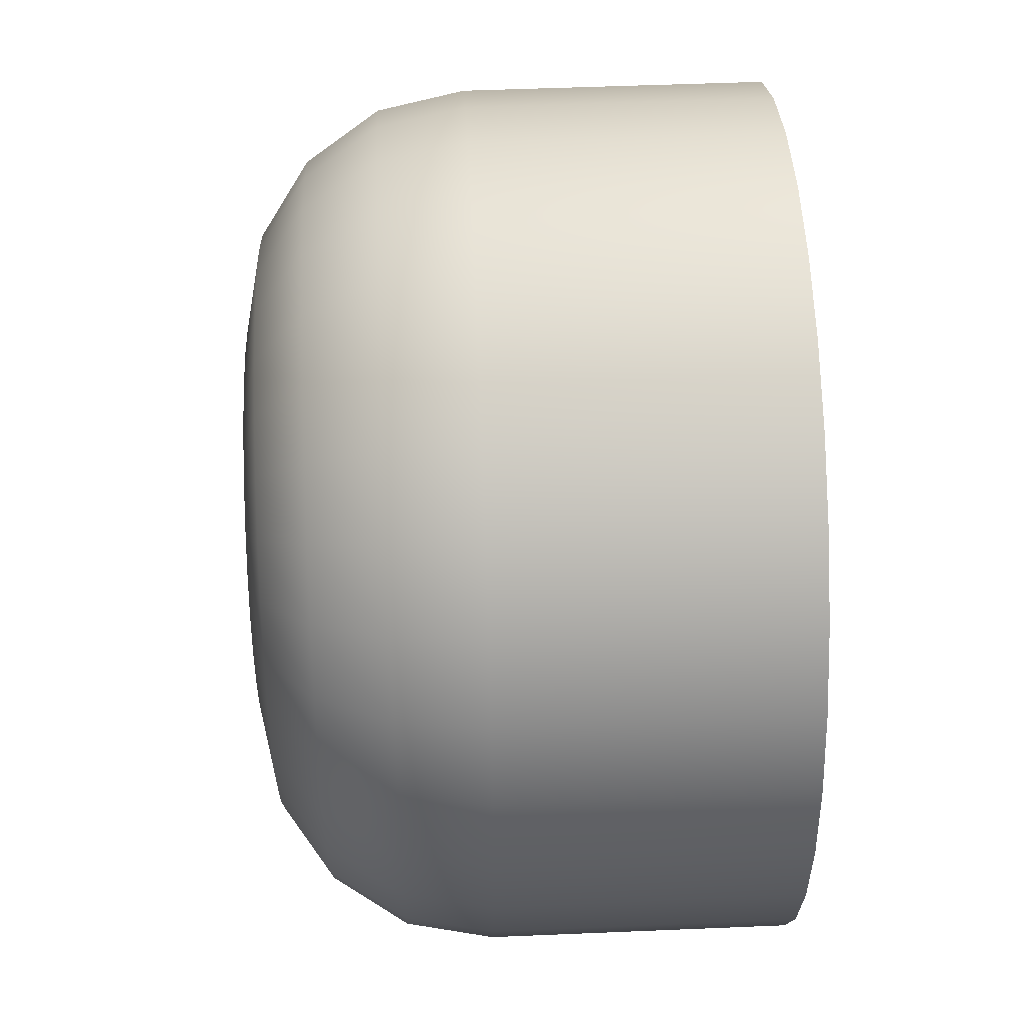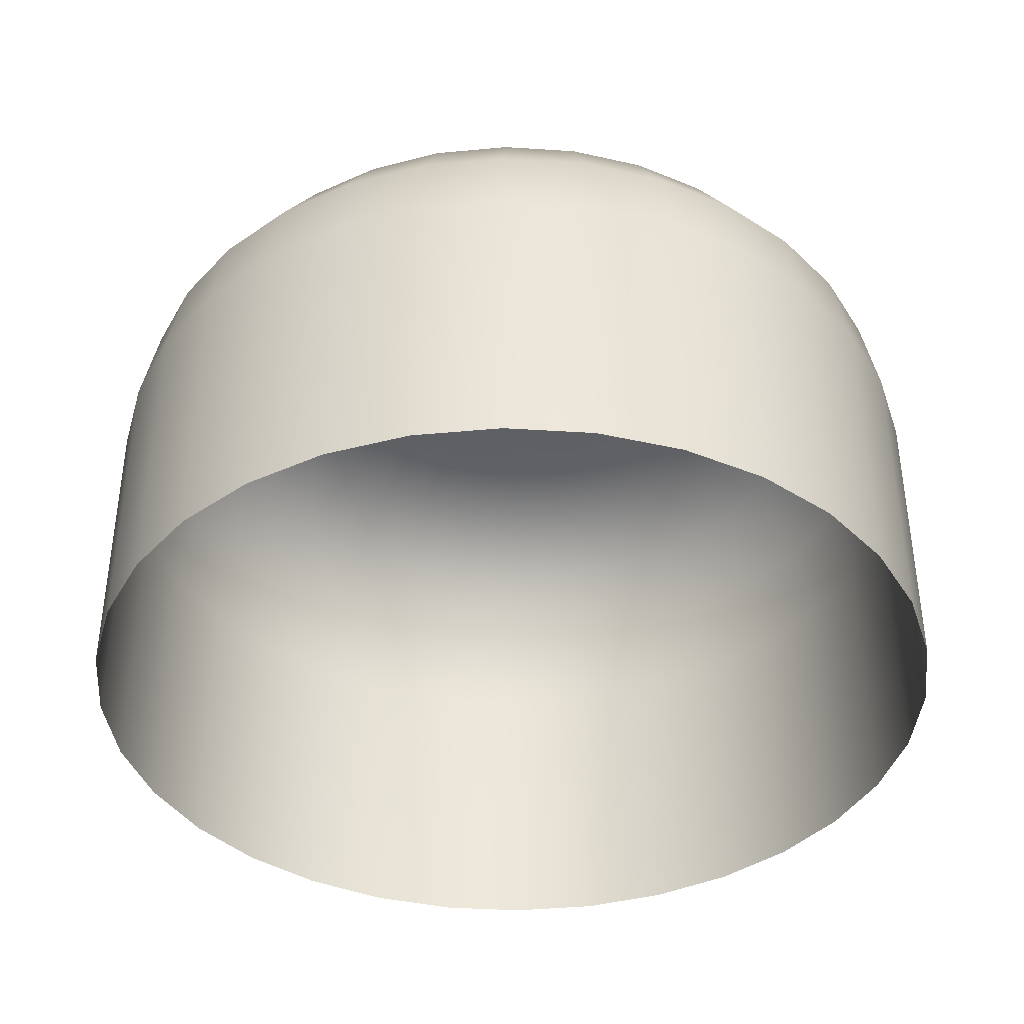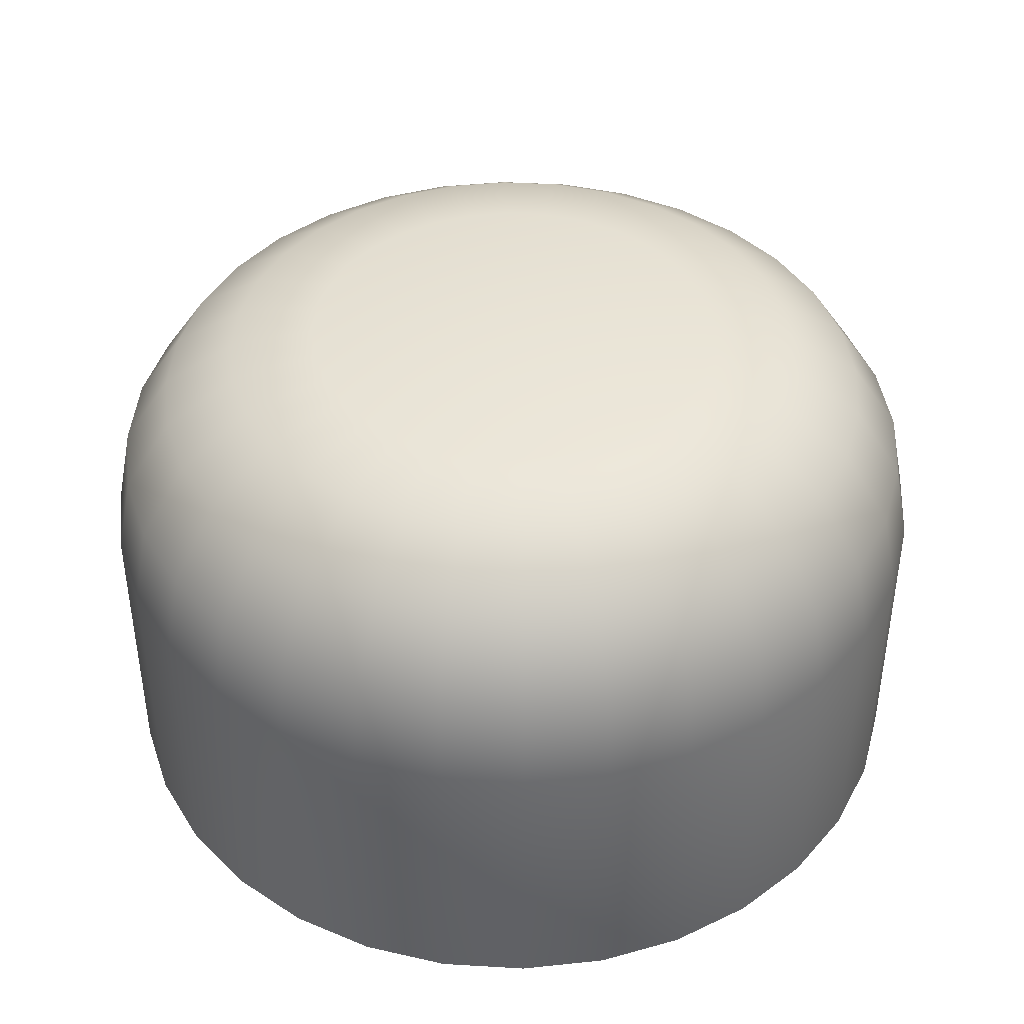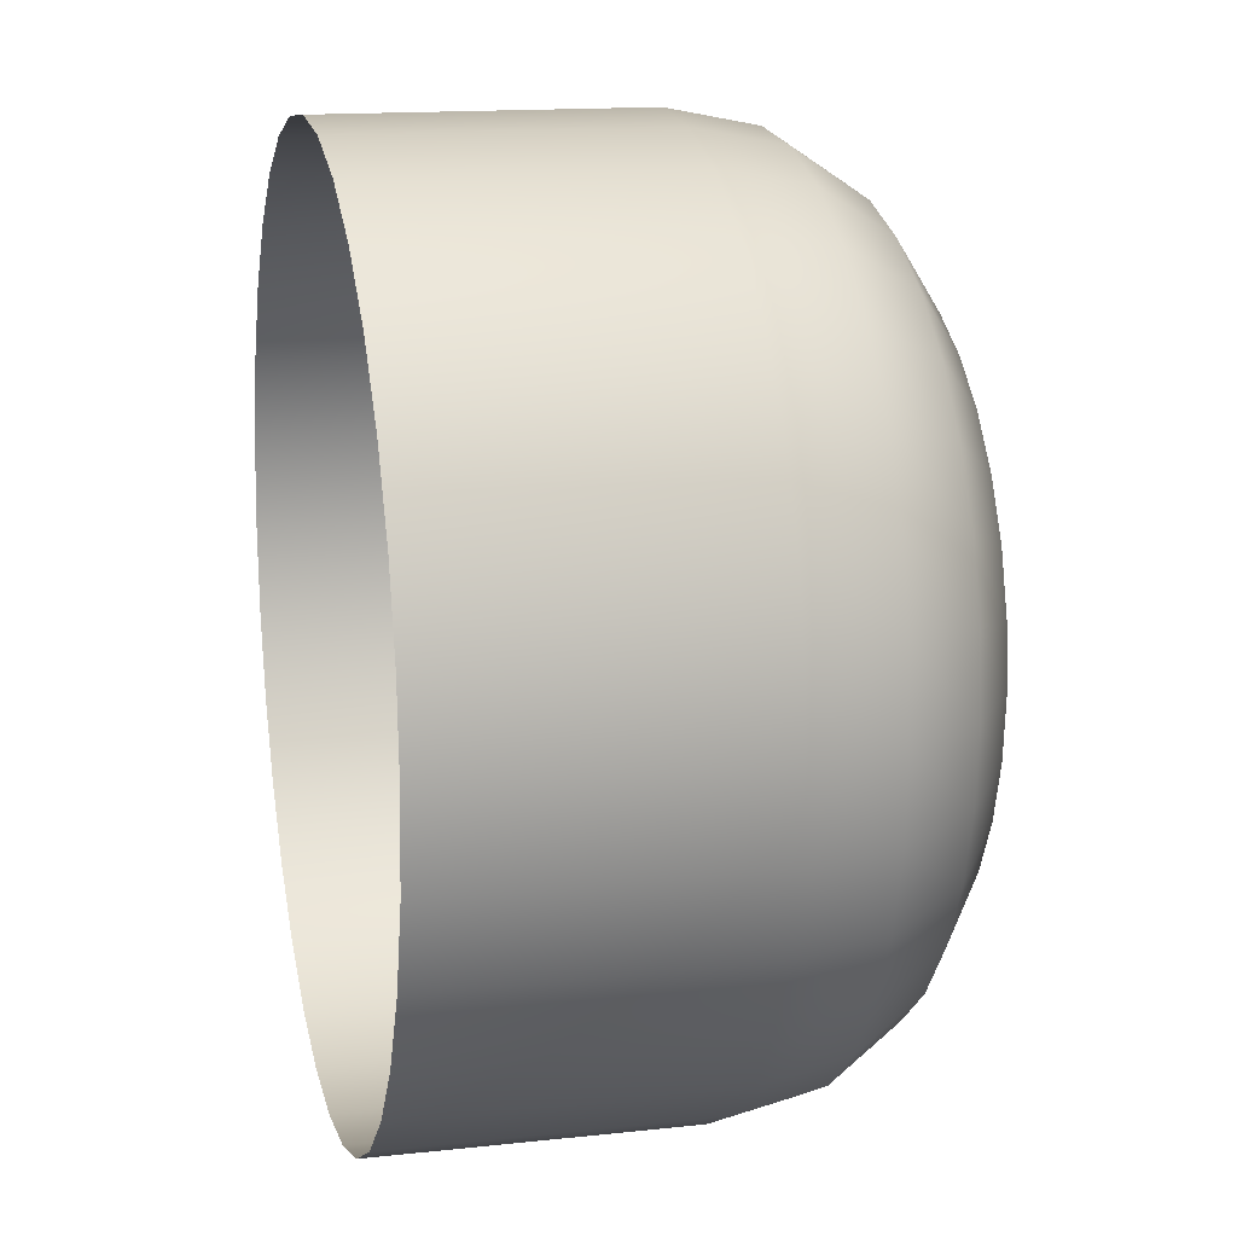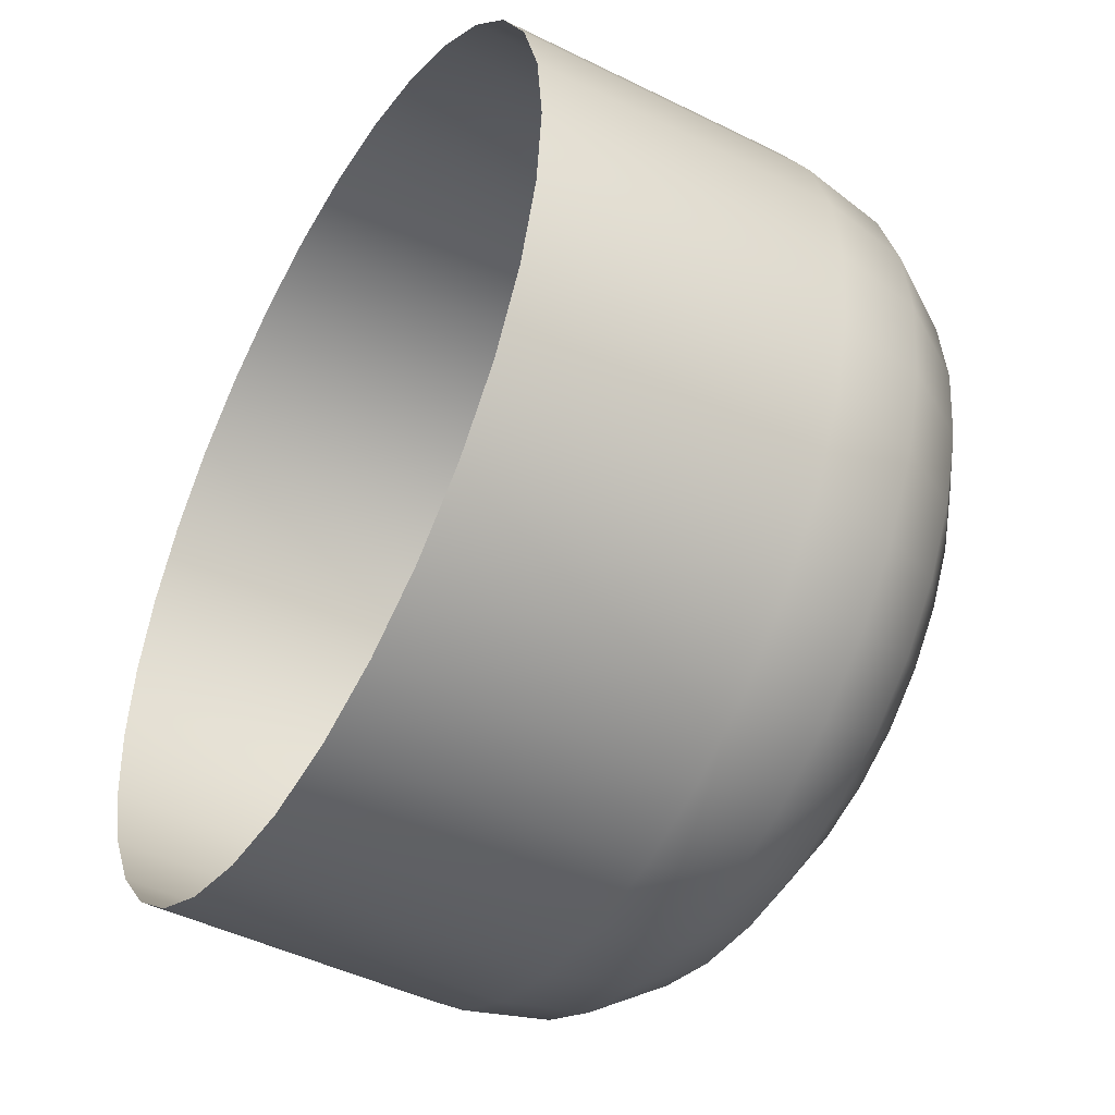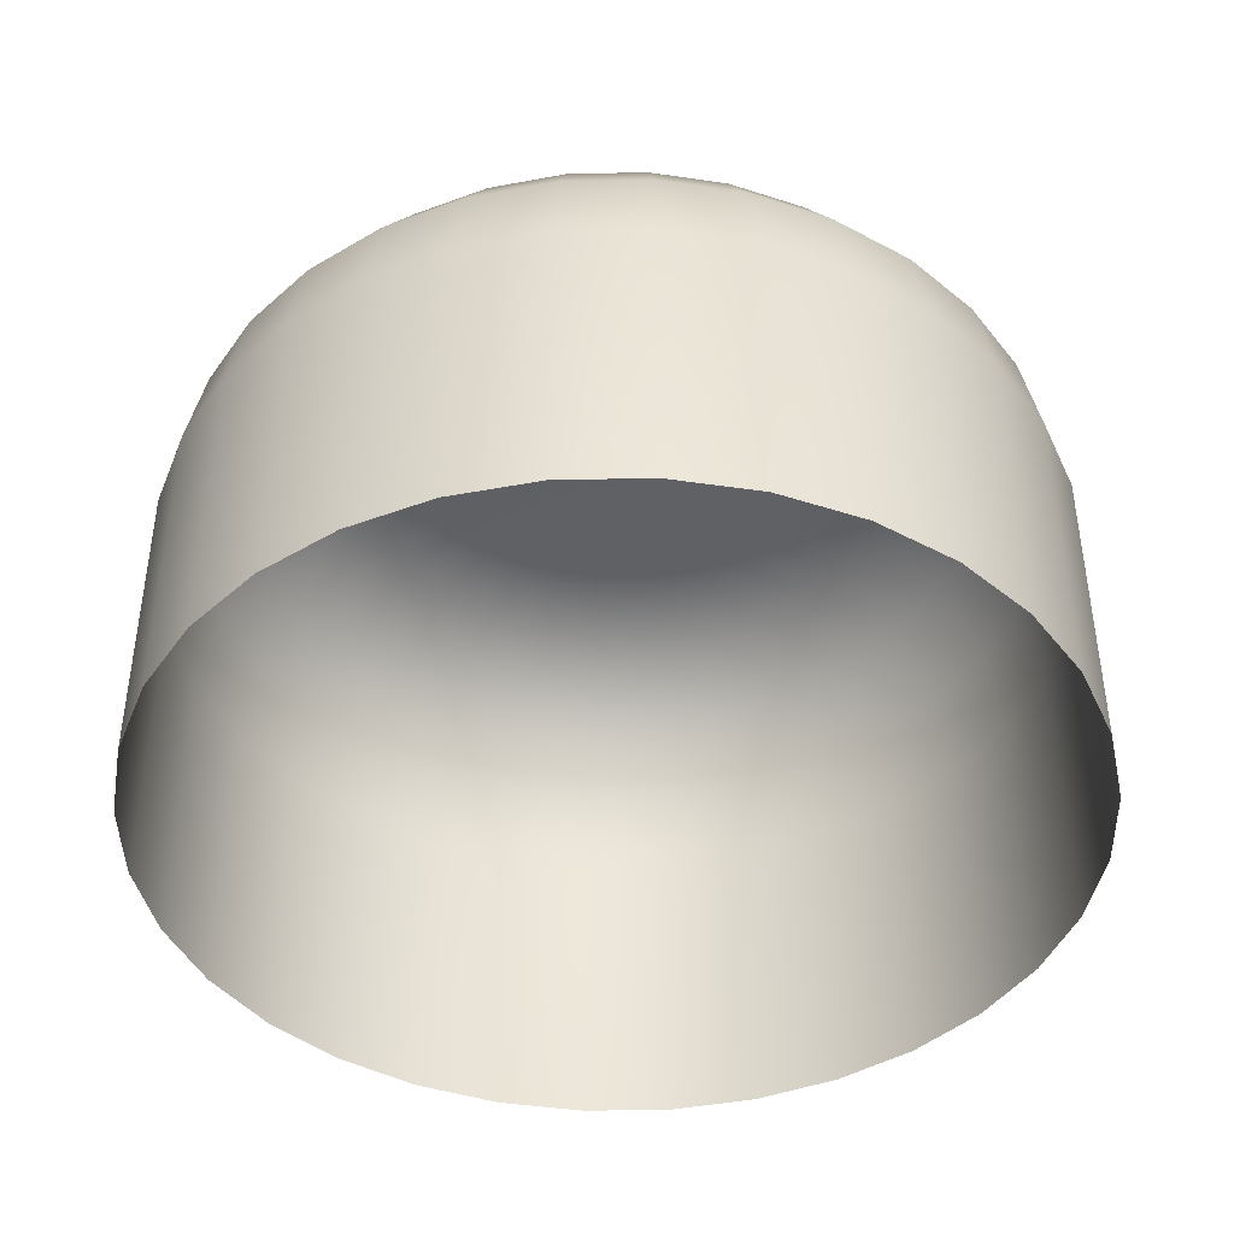
<metadata>
{"format":"obj","ext":"obj","renderer":"f3d","projection":"perspective","resolution":1024,"background":"white","views":[{"elev":48.5,"azim":87.3,"up":"+Y"},{"elev":-39.6,"azim":46.1,"up":"+Z"},{"elev":42.1,"azim":-46.6,"up":"+Z"},{"elev":14.7,"azim":-103.3,"up":"+Y"},{"elev":-46.4,"azim":-119.5,"up":"+Y"},{"elev":-43.0,"azim":175.7,"up":"+Z"}]}
</metadata>
<code>
o ButtonsSide_ButtonE_0
v -0.000997 0.005014 -0.001022
v -0.000997 0.005014 0.002483
v 0 0.005113 0.002483
v 0 0.005113 -0.001022
v 0.001956 0.004723 -0.001022
v 0.001956 0.004723 0.002483
v 0.00284 0.004251 0.002483
v 0.00284 0.004251 -0.001022
v 0.003615 0.003615 0.002483
v 0.003615 0.003615 -0.001022
v 0.004251 0.00284 0.002483
v 0.004251 0.00284 -0.001022
v 0.004723 0.001956 0.002483
v 0.004723 0.001956 -0.001022
v 0.005014 0.000997 0.002483
v 0.005014 0.000997 -0.001022
v 0.005113 0 0.002483
v 0.005113 0 -0.001022
v 0.005113 0 -0.001022
v 0.005113 0 0.002483
v 0.005014 -0.000997 0.002483
v 0.005014 -0.000997 -0.001022
v 0.004723 -0.001956 0.002483
v 0.004723 -0.001956 -0.001022
v 0.004251 -0.00284 0.002483
v 0.004251 -0.00284 -0.001022
v 0.003615 -0.003615 0.002483
v 0.003615 -0.003615 -0.001022
v 0.00284 -0.004251 0.002483
v 0.00284 -0.004251 -0.001022
v 0.001956 -0.004723 0.002483
v 0.001956 -0.004723 -0.001022
v 0.000997 -0.005014 0.002483
v 0.000997 -0.005014 -0.001022
v -0 -0.005113 0.002483
v -0 -0.005113 -0.001022
v -0.000997 -0.005014 0.002483
v -0.000997 -0.005014 -0.001022
v -0.001956 -0.004723 0.002483
v -0.001956 -0.004723 -0.001022
v -0.00284 -0.004251 0.002483
v -0.00284 -0.004251 -0.001022
v -0.003615 -0.003615 0.002483
v -0.003615 -0.003615 -0.001022
v -0.004251 -0.00284 0.002483
v -0.004251 -0.00284 -0.001022
v -0.004723 -0.001956 0.002483
v -0.004723 -0.001956 -0.001022
v -0.005014 -0.000997 0.002483
v -0.005014 -0.000997 -0.001022
v -0.005113 0 0.002483
v -0.005113 0 -0.001022
v -0.005014 0.000997 0.002483
v -0.005014 0.000997 -0.001022
v -0.004723 0.001956 0.002483
v -0.004723 0.001956 -0.001022
v -0.004251 0.00284 0.002483
v -0.004251 0.00284 -0.001022
v -0.003615 0.003615 0.002483
v -0.003615 0.003615 -0.001022
v -0.00284 0.004251 0.002483
v -0.00284 0.004251 -0.001022
v -0.001956 0.004723 0.002483
v -0.001956 0.004723 -0.001022
v 0.000997 0.005014 0.002483
v 0.000997 0.005014 -0.001022
v -0 0.004911 0.003489
v 0.000958 0.004817 0.003489
v -0 0.004339 0.004342
v 0.000846 0.004255 0.004342
v 0.000846 0.004255 0.004342
v -0 0.004339 0.004342
v -0 0.003482 0.004912
v 0.000679 0.003415 0.004912
v -0 0.00247 0.005113
v 0.000482 0.002423 0.005113
v 0.00188 0.004538 0.003489
v 0.00166 0.004008 0.004342
v 0.00166 0.004008 0.004342
v 0.001332 0.003216 0.004912
v 0.000945 0.002282 0.005113
v 0.002729 0.004084 0.003489
v 0.00241 0.003607 0.004342
v 0.00241 0.003607 0.004342
v 0.001934 0.002895 0.004912
v 0.001372 0.002054 0.005113
v 0.003473 0.003473 0.003489
v 0.003068 0.003068 0.004342
v 0.003068 0.003068 0.004342
v 0.002462 0.002462 0.004912
v 0.001747 0.001747 0.005113
v 0.004084 0.002729 0.003489
v 0.003607 0.00241 0.004342
v 0.003607 0.00241 0.004342
v 0.002895 0.001934 0.004912
v 0.002054 0.001372 0.005113
v 0.004538 0.00188 0.003489
v 0.004008 0.00166 0.004342
v 0.004008 0.00166 0.004342
v 0.003216 0.001332 0.004912
v 0.002282 0.000945 0.005113
v 0.004817 0.000958 0.003489
v 0.004255 0.000846 0.004342
v 0.004255 0.000846 0.004342
v 0.003415 0.000679 0.004912
v 0.002423 0.000482 0.005113
v 0.004911 0 0.003489
v 0.004339 0 0.004342
v 0.004339 0 0.004342
v 0.003482 -0 0.004912
v 0.00247 -0 0.005113
v 0.004911 0 0.003489
v 0.004817 -0.000958 0.003489
v 0.004339 0 0.004342
v 0.004255 -0.000846 0.004342
v 0.004255 -0.000846 0.004342
v 0.003415 -0.000679 0.004912
v 0.002423 -0.000482 0.005113
v 0.004538 -0.00188 0.003489
v 0.004008 -0.00166 0.004342
v 0.004008 -0.00166 0.004342
v 0.003216 -0.001332 0.004912
v 0.002282 -0.000945 0.005113
v 0.004084 -0.002729 0.003489
v 0.003607 -0.00241 0.004342
v 0.003607 -0.00241 0.004342
v 0.002895 -0.001934 0.004912
v 0.002054 -0.001372 0.005113
v 0.003473 -0.003473 0.003489
v 0.003068 -0.003068 0.004342
v 0.003068 -0.003068 0.004342
v 0.002462 -0.002462 0.004912
v 0.001747 -0.001747 0.005113
v 0.002729 -0.004084 0.003489
v 0.00241 -0.003607 0.004342
v 0.00241 -0.003607 0.004342
v 0.001934 -0.002895 0.004912
v 0.001372 -0.002054 0.005113
v 0.00188 -0.004538 0.003489
v 0.00166 -0.004008 0.004342
v 0.00166 -0.004008 0.004342
v 0.001332 -0.003216 0.004912
v 0.000945 -0.002282 0.005113
v 0.000958 -0.004817 0.003489
v 0.000846 -0.004255 0.004342
v 0.000846 -0.004255 0.004342
v 0.000679 -0.003415 0.004912
v 0.000482 -0.002423 0.005113
v -0 -0.004911 0.003489
v -0 -0.004339 0.004342
v -0 -0.004339 0.004342
v -0 -0.003482 0.004912
v -0 -0.00247 0.005113
v -0.000958 -0.004817 0.003489
v -0.000846 -0.004255 0.004342
v -0.000846 -0.004255 0.004342
v -0.000679 -0.003415 0.004912
v -0.000482 -0.002423 0.005113
v -0.00188 -0.004538 0.003489
v -0.00166 -0.004008 0.004342
v -0.00166 -0.004008 0.004342
v -0.001332 -0.003216 0.004912
v -0.000945 -0.002282 0.005113
v -0.002729 -0.004084 0.003489
v -0.00241 -0.003607 0.004342
v -0.00241 -0.003607 0.004342
v -0.001934 -0.002895 0.004912
v -0.001372 -0.002054 0.005113
v -0.003473 -0.003473 0.003489
v -0.003068 -0.003068 0.004342
v -0.003068 -0.003068 0.004342
v -0.002462 -0.002462 0.004912
v -0.001747 -0.001747 0.005113
v -0.004084 -0.002729 0.003489
v -0.003607 -0.00241 0.004342
v -0.003607 -0.00241 0.004342
v -0.002895 -0.001934 0.004912
v -0.002054 -0.001372 0.005113
v -0.004538 -0.00188 0.003489
v -0.004008 -0.00166 0.004342
v -0.004008 -0.00166 0.004342
v -0.003216 -0.001332 0.004912
v -0.002282 -0.000945 0.005113
v -0.004817 -0.000958 0.003489
v -0.004255 -0.000846 0.004342
v -0.004255 -0.000846 0.004342
v -0.003415 -0.000679 0.004912
v -0.002423 -0.000482 0.005113
v -0.004911 0 0.003489
v -0.004339 0 0.004342
v -0.004339 0 0.004342
v -0.003482 0 0.004912
v -0.00247 0 0.005113
v -0.004817 0.000958 0.003489
v -0.004255 0.000846 0.004342
v -0.004255 0.000846 0.004342
v -0.003415 0.000679 0.004912
v -0.002423 0.000482 0.005113
v -0.004538 0.00188 0.003489
v -0.004008 0.00166 0.004342
v -0.004008 0.00166 0.004342
v -0.003216 0.001332 0.004912
v -0.002282 0.000945 0.005113
v -0.004084 0.002729 0.003489
v -0.003607 0.00241 0.004342
v -0.003607 0.00241 0.004342
v -0.002895 0.001934 0.004912
v -0.002054 0.001372 0.005113
v -0.003473 0.003473 0.003489
v -0.003068 0.003068 0.004342
v -0.003068 0.003068 0.004342
v -0.002462 0.002462 0.004912
v -0.001747 0.001747 0.005113
v -0.002729 0.004084 0.003489
v -0.00241 0.003607 0.004342
v -0.00241 0.003607 0.004342
v -0.001934 0.002895 0.004912
v -0.001372 0.002054 0.005113
v -0.00188 0.004538 0.003489
v -0.00166 0.004008 0.004342
v -0.00166 0.004008 0.004342
v -0.001332 0.003216 0.004912
v -0.000945 0.002282 0.005113
v -0.000958 0.004817 0.003489
v -0.000846 0.004255 0.004342
v -0.000846 0.004255 0.004342
v -0.000679 0.003415 0.004912
v -0.000482 0.002423 0.005113
f 1 2 3
f 1 3 4
f 5 6 7
f 5 7 8
f 8 7 9
f 8 9 10
f 10 9 11
f 10 11 12
f 12 11 13
f 12 13 14
f 14 13 15
f 14 15 16
f 16 15 17
f 16 17 18
f 19 20 21
f 19 21 22
f 22 21 23
f 22 23 24
f 24 23 25
f 24 25 26
f 26 25 27
f 26 27 28
f 28 27 29
f 28 29 30
f 30 29 31
f 30 31 32
f 32 31 33
f 32 33 34
f 34 33 35
f 34 35 36
f 36 35 37
f 36 37 38
f 38 37 39
f 38 39 40
f 40 39 41
f 40 41 42
f 42 41 43
f 42 43 44
f 44 43 45
f 44 45 46
f 46 45 47
f 46 47 48
f 48 47 49
f 48 49 50
f 50 49 51
f 50 51 52
f 52 51 53
f 52 53 54
f 54 53 55
f 54 55 56
f 56 55 57
f 56 57 58
f 58 57 59
f 58 59 60
f 60 59 61
f 60 61 62
f 62 61 63
f 62 63 64
f 64 63 2
f 64 2 1
f 4 3 65
f 4 65 66
f 66 65 6
f 66 6 5
f 65 3 67
f 65 67 68
f 68 67 69
f 68 69 70
f 71 72 73
f 71 73 74
f 74 73 75
f 74 75 76
f 6 65 68
f 6 68 77
f 77 68 70
f 77 70 78
f 79 71 74
f 79 74 80
f 80 74 76
f 80 76 81
f 7 6 77
f 7 77 82
f 82 77 78
f 82 78 83
f 84 79 80
f 84 80 85
f 85 80 81
f 85 81 86
f 9 7 82
f 9 82 87
f 87 82 83
f 87 83 88
f 89 84 85
f 89 85 90
f 90 85 86
f 90 86 91
f 11 9 87
f 11 87 92
f 92 87 88
f 92 88 93
f 94 89 90
f 94 90 95
f 95 90 91
f 95 91 96
f 13 11 92
f 13 92 97
f 97 92 93
f 97 93 98
f 99 94 95
f 99 95 100
f 100 95 96
f 100 96 101
f 15 13 97
f 15 97 102
f 102 97 98
f 102 98 103
f 104 99 100
f 104 100 105
f 105 100 101
f 105 101 106
f 17 15 102
f 17 102 107
f 107 102 103
f 107 103 108
f 109 104 105
f 109 105 110
f 110 105 106
f 110 106 111
f 21 20 112
f 21 112 113
f 113 112 114
f 113 114 115
f 116 109 110
f 116 110 117
f 117 110 111
f 117 111 118
f 23 21 113
f 23 113 119
f 119 113 115
f 119 115 120
f 121 116 117
f 121 117 122
f 122 117 118
f 122 118 123
f 25 23 119
f 25 119 124
f 124 119 120
f 124 120 125
f 126 121 122
f 126 122 127
f 127 122 123
f 127 123 128
f 27 25 124
f 27 124 129
f 129 124 125
f 129 125 130
f 131 126 127
f 131 127 132
f 132 127 128
f 132 128 133
f 29 27 129
f 29 129 134
f 134 129 130
f 134 130 135
f 136 131 132
f 136 132 137
f 137 132 133
f 137 133 138
f 31 29 134
f 31 134 139
f 139 134 135
f 139 135 140
f 141 136 137
f 141 137 142
f 142 137 138
f 142 138 143
f 33 31 139
f 33 139 144
f 144 139 140
f 144 140 145
f 146 141 142
f 146 142 147
f 147 142 143
f 147 143 148
f 35 33 144
f 35 144 149
f 149 144 145
f 149 145 150
f 151 146 147
f 151 147 152
f 152 147 148
f 152 148 153
f 37 35 149
f 37 149 154
f 154 149 150
f 154 150 155
f 156 151 152
f 156 152 157
f 157 152 153
f 157 153 158
f 39 37 154
f 39 154 159
f 159 154 155
f 159 155 160
f 161 156 157
f 161 157 162
f 162 157 158
f 162 158 163
f 41 39 159
f 41 159 164
f 164 159 160
f 164 160 165
f 166 161 162
f 166 162 167
f 167 162 163
f 167 163 168
f 43 41 164
f 43 164 169
f 169 164 165
f 169 165 170
f 171 166 167
f 171 167 172
f 172 167 168
f 172 168 173
f 45 43 169
f 45 169 174
f 174 169 170
f 174 170 175
f 176 171 172
f 176 172 177
f 177 172 173
f 177 173 178
f 47 45 174
f 47 174 179
f 179 174 175
f 179 175 180
f 181 176 177
f 181 177 182
f 182 177 178
f 182 178 183
f 49 47 179
f 49 179 184
f 184 179 180
f 184 180 185
f 186 181 182
f 186 182 187
f 187 182 183
f 187 183 188
f 51 49 184
f 51 184 189
f 189 184 185
f 189 185 190
f 191 186 187
f 191 187 192
f 192 187 188
f 192 188 193
f 53 51 189
f 53 189 194
f 194 189 190
f 194 190 195
f 196 191 192
f 196 192 197
f 197 192 193
f 197 193 198
f 55 53 194
f 55 194 199
f 199 194 195
f 199 195 200
f 201 196 197
f 201 197 202
f 202 197 198
f 202 198 203
f 57 55 199
f 57 199 204
f 204 199 200
f 204 200 205
f 206 201 202
f 206 202 207
f 207 202 203
f 207 203 208
f 59 57 204
f 59 204 209
f 209 204 205
f 209 205 210
f 211 206 207
f 211 207 212
f 212 207 208
f 212 208 213
f 61 59 209
f 61 209 214
f 214 209 210
f 214 210 215
f 216 211 212
f 216 212 217
f 217 212 213
f 217 213 218
f 63 61 214
f 63 214 219
f 219 214 215
f 219 215 220
f 221 216 217
f 221 217 222
f 222 217 218
f 222 218 223
f 2 63 219
f 2 219 224
f 224 219 220
f 224 220 225
f 226 221 222
f 226 222 227
f 227 222 223
f 227 223 228
f 3 2 224
f 3 224 67
f 67 224 225
f 67 225 69
f 72 226 227
f 72 227 73
f 73 227 228
f 73 228 75
f 188 198 193
f 198 188 183
f 198 183 203
f 203 183 178
f 203 178 208
f 208 178 173
f 208 173 213
f 213 173 168
f 213 168 218
f 218 168 163
f 218 163 223
f 223 163 158
f 223 158 228
f 228 158 153
f 228 153 75
f 75 153 76
f 76 153 148
f 76 148 143
f 76 143 81
f 81 143 86
f 86 143 138
f 86 138 133
f 86 133 91
f 91 133 128
f 91 128 96
f 96 128 123
f 96 123 101
f 101 123 106
f 106 123 118
f 106 118 111

</code>
